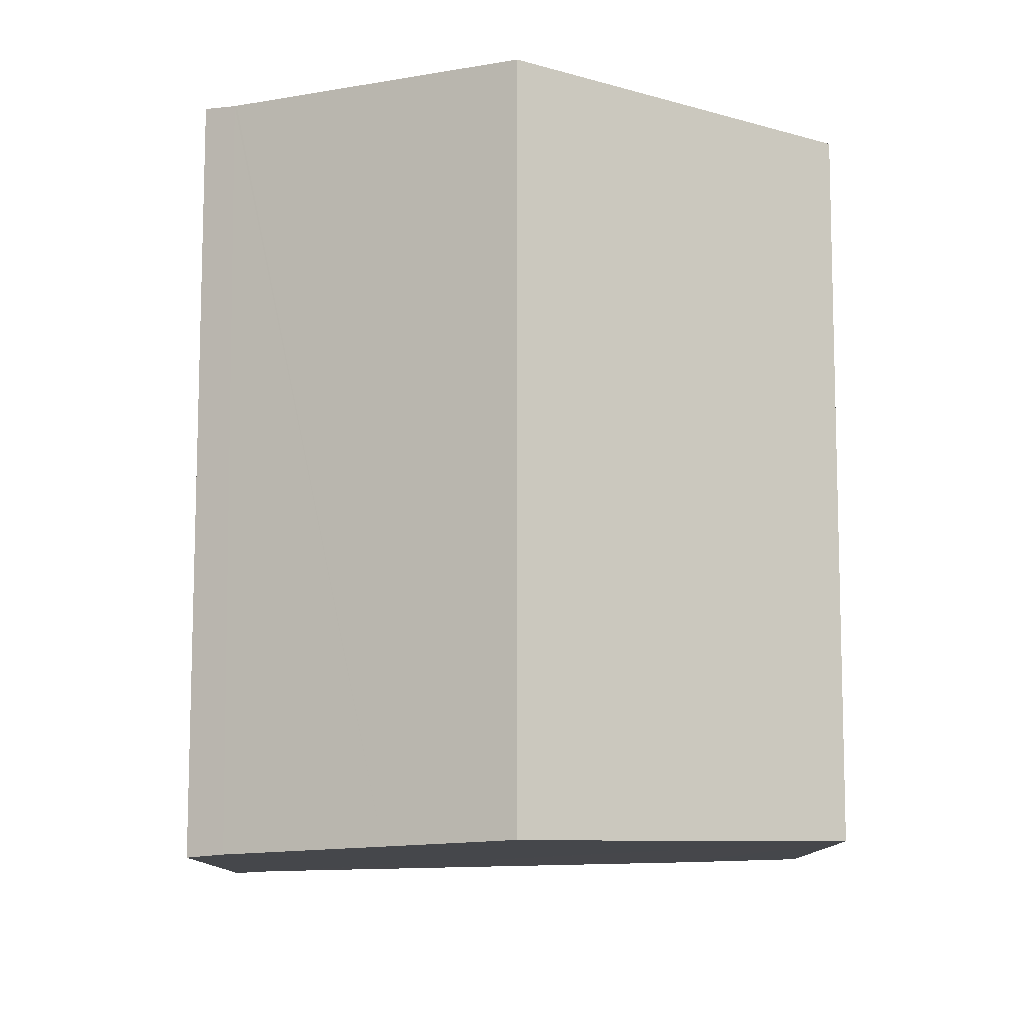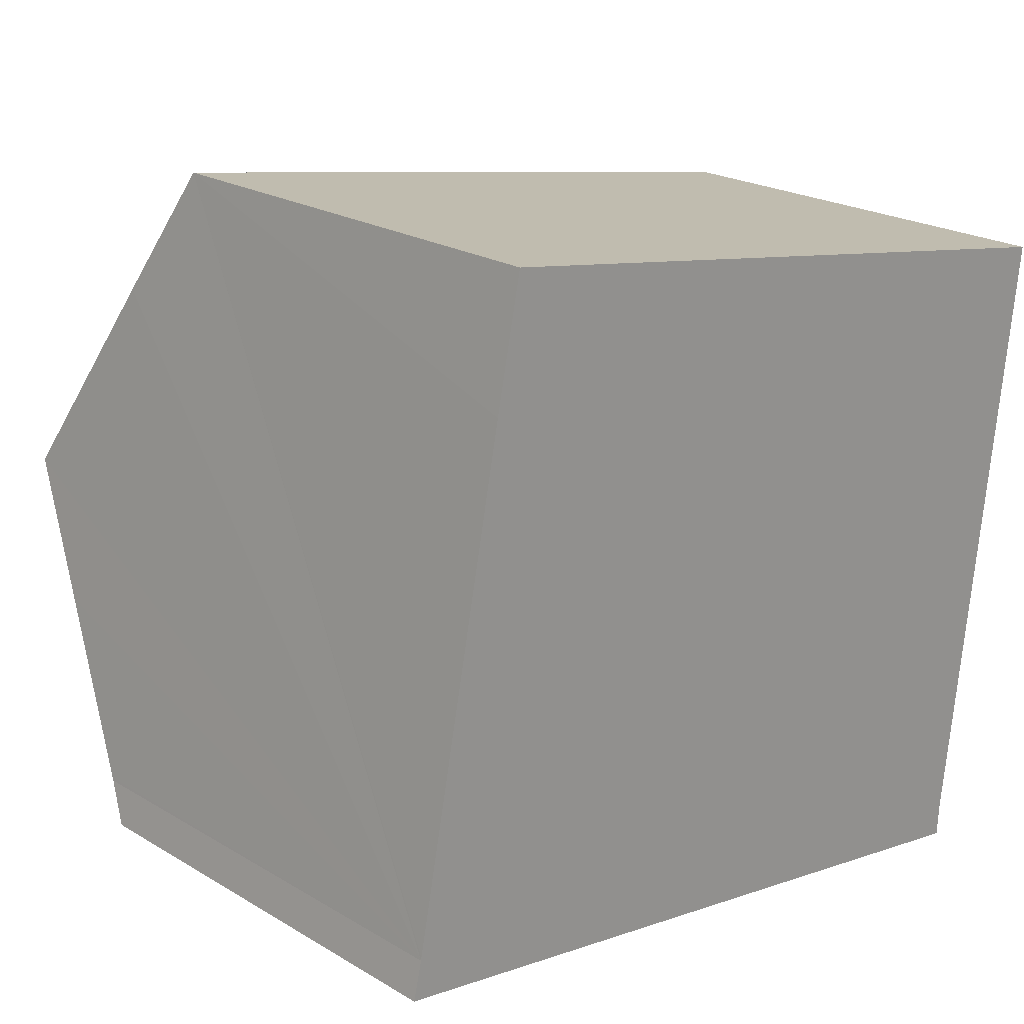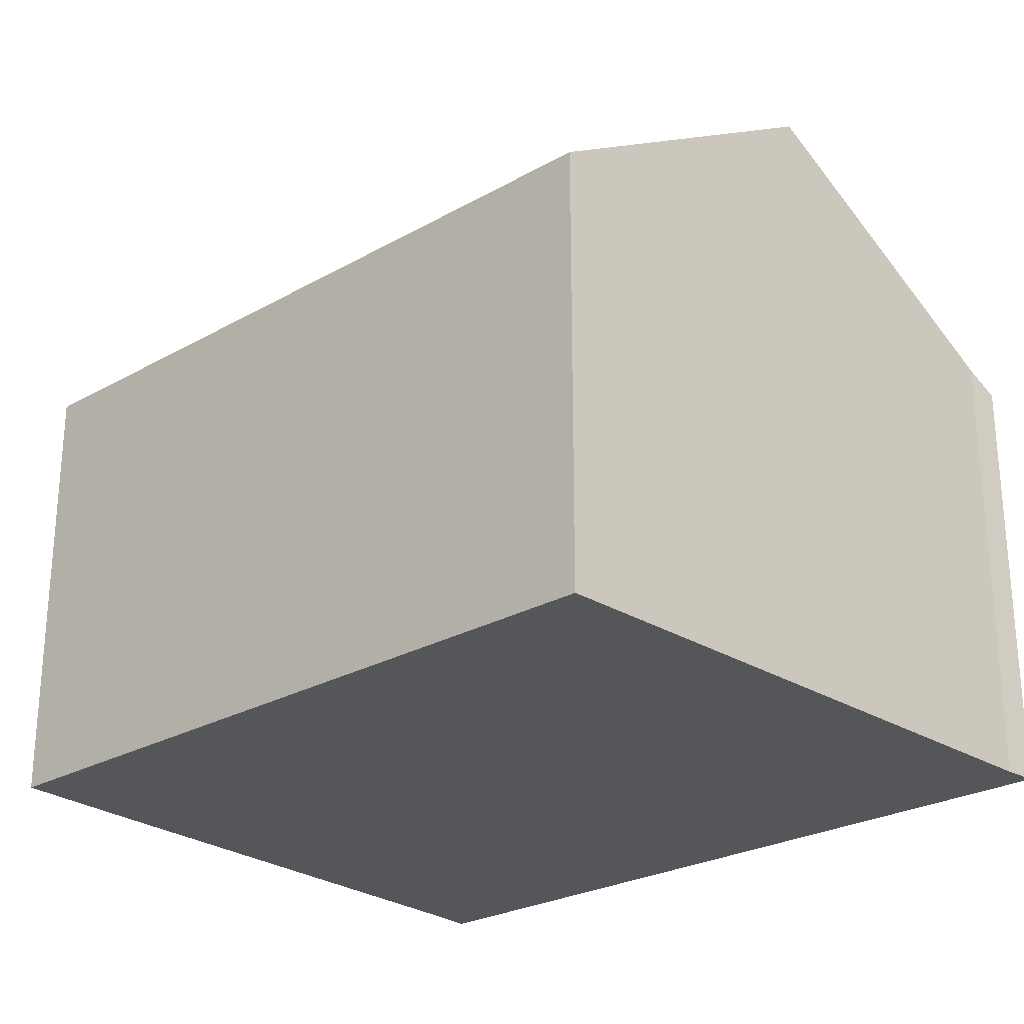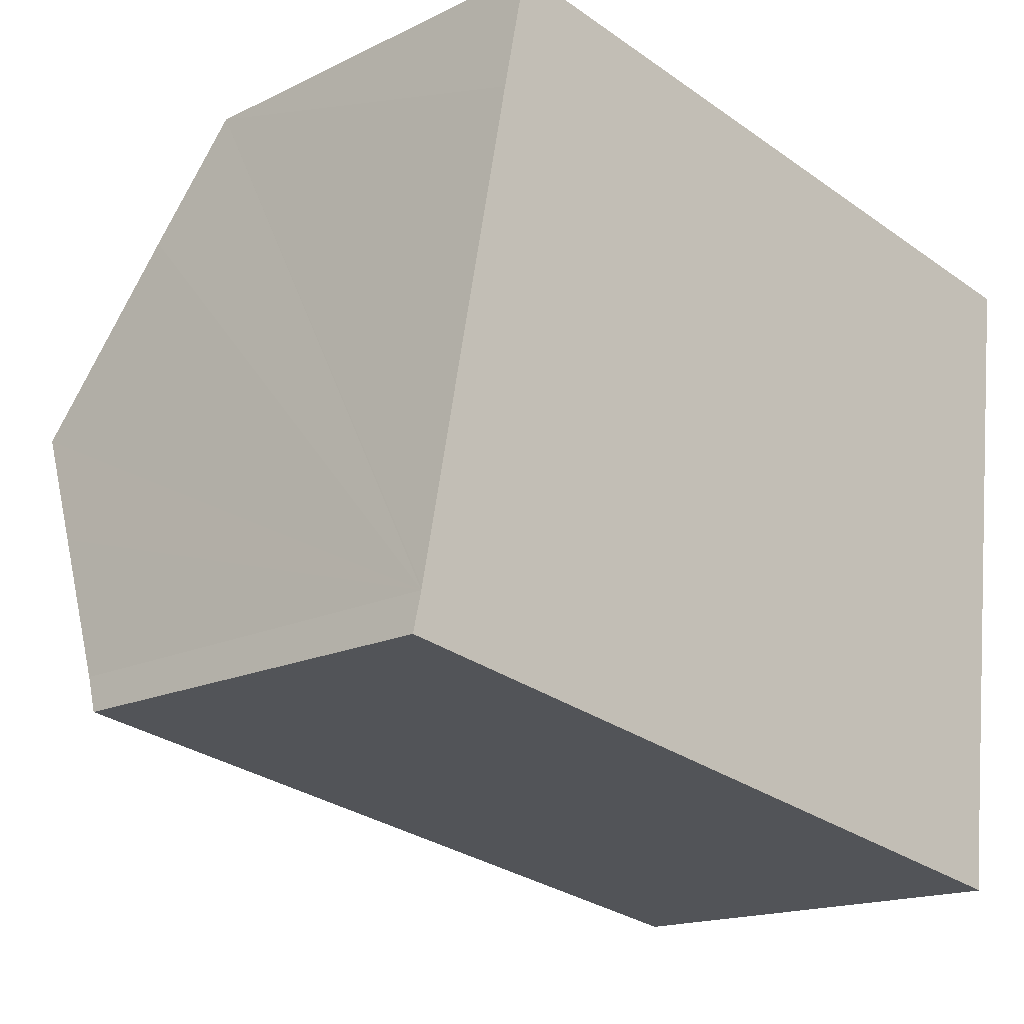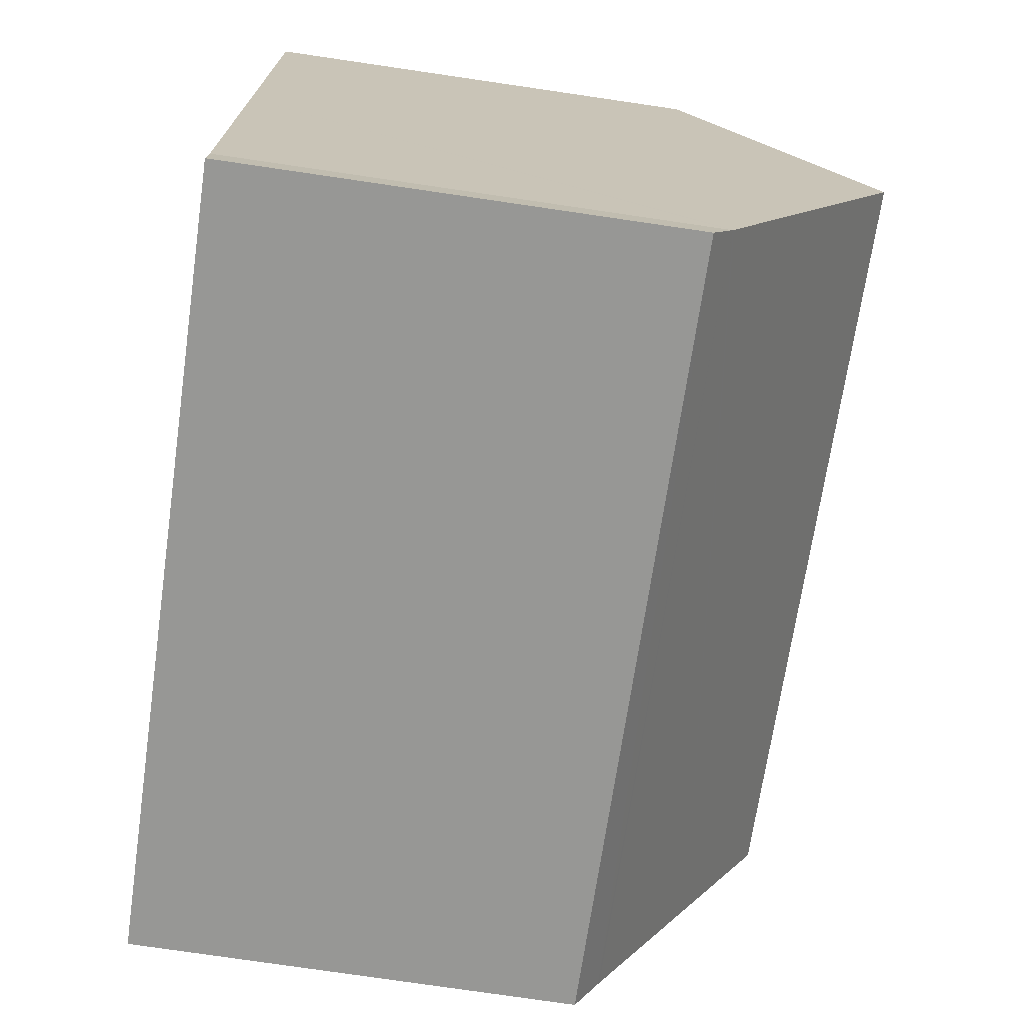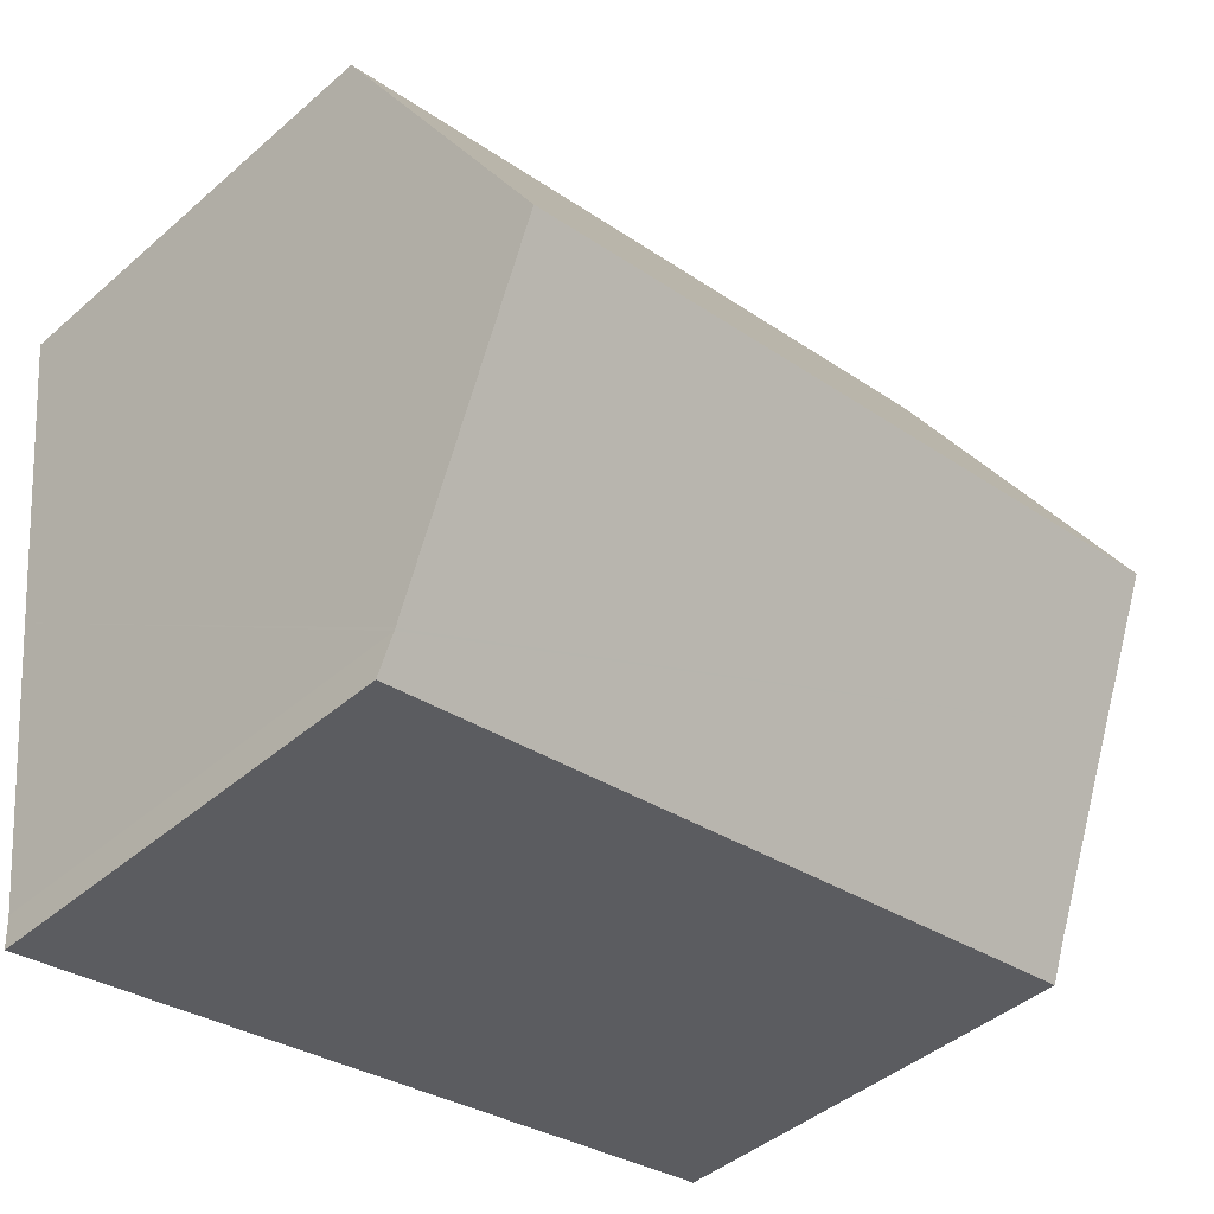
<metadata>
{"format":"obj","ext":"obj","renderer":"f3d","projection":"perspective","resolution":1024,"background":"white","views":[{"elev":79.3,"azim":-80.1,"up":"+Y"},{"elev":22.0,"azim":-44.0,"up":"+Z"},{"elev":-25.8,"azim":51.9,"up":"+Y"},{"elev":-16.3,"azim":-44.7,"up":"+Z"},{"elev":-78.0,"azim":81.7,"up":"+Z"},{"elev":-43.8,"azim":135.5,"up":"+Z"}]}
</metadata>
<code>
v  16.93 13.18 4.033
v  2.698 9.183 13.48
v  17.74 9.166 10.89
v  1.354 13.18 6.748
v  2.167 10.73 10.88
v  0.184 9.651 0.796
v  0.345 9.176 -0.06
v  0 9.176 5.619e-16
v  16.17 9.176 -2.817
v  16.2 9.576 -2.126
v  0.195 9.685 0.854
v  0.839 11.63 4.132
v  16.21 9.602 -2.082
v  16.2 1.302e-16 -2.126
v  16.17 1.725e-16 -2.817
v  17.74 -6.67e-16 10.89
v  16.93 -2.469e-16 4.033
v  16.21 1.275e-16 -2.082
v  0.345 3.674e-18 -0.06
v  0 0 0
v  0.184 -4.874e-17 0.796
v  0.195 -5.229e-17 0.854
v  0.839 -2.53e-16 4.132
v  2.167 -6.665e-16 10.88
v  2.698 -8.257e-16 13.48
v  1.354 -4.132e-16 6.748
g defaultobject
f 1 2 3
f 2 1 4
f 2 4 5
f 6 7 8
f 7 6 9
f 9 6 10
f 10 6 11
f 10 11 12
f 10 12 13
f 13 12 1
f 1 12 4
f 14 9 10
f 9 14 15
f 16 1 3
f 1 16 13
f 13 16 17
f 13 17 10
f 10 17 18
f 10 18 14
f 15 7 9
f 7 15 19
f 7 19 8
f 8 19 20
f 8 21 6
f 21 8 20
f 21 11 6
f 11 21 12
f 12 21 4
f 4 21 5
f 5 21 2
f 2 21 22
f 2 22 23
f 2 23 24
f 2 24 25
f 24 23 26
f 25 3 2
f 3 25 16
f 25 17 16
f 17 25 24
f 17 24 26
f 17 26 18
f 18 26 23
f 18 23 22
f 18 22 14
f 14 22 15
f 15 22 21
f 15 21 19
f 19 21 20

</code>
